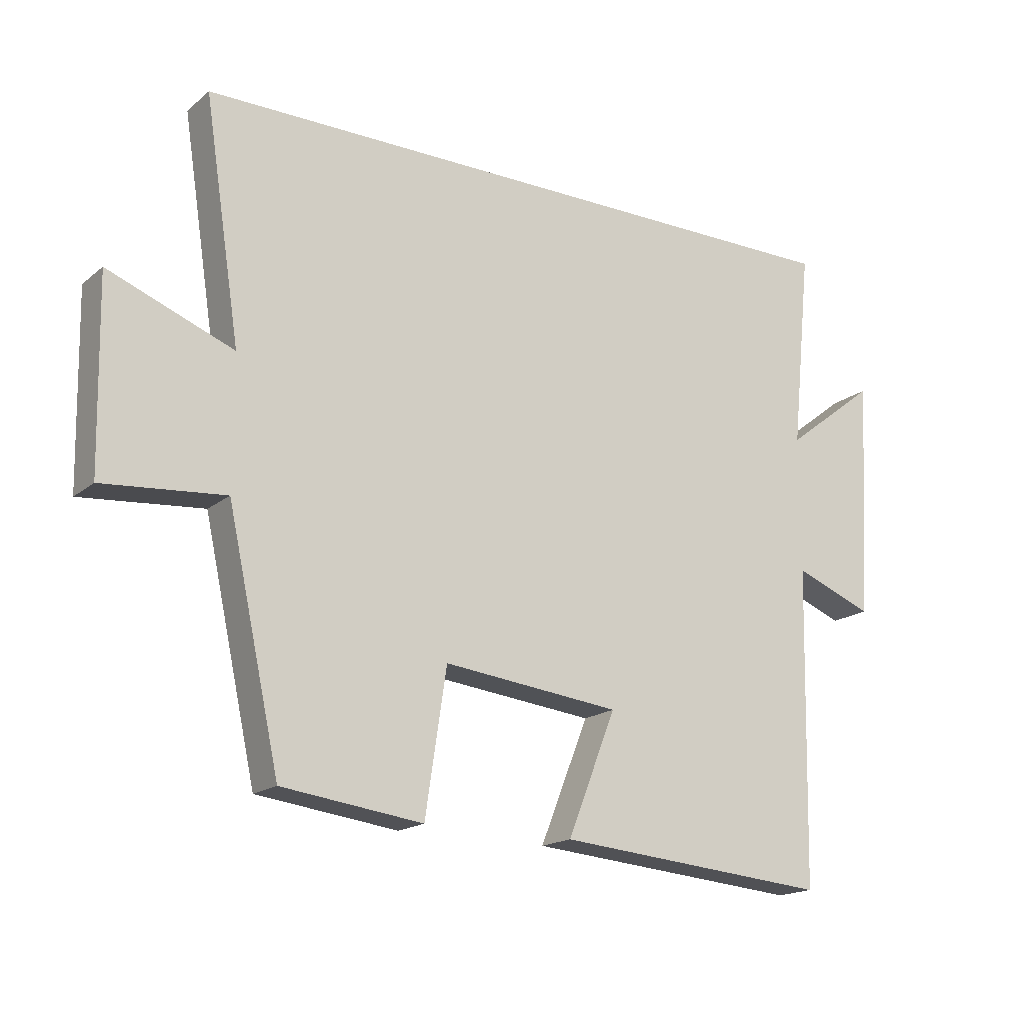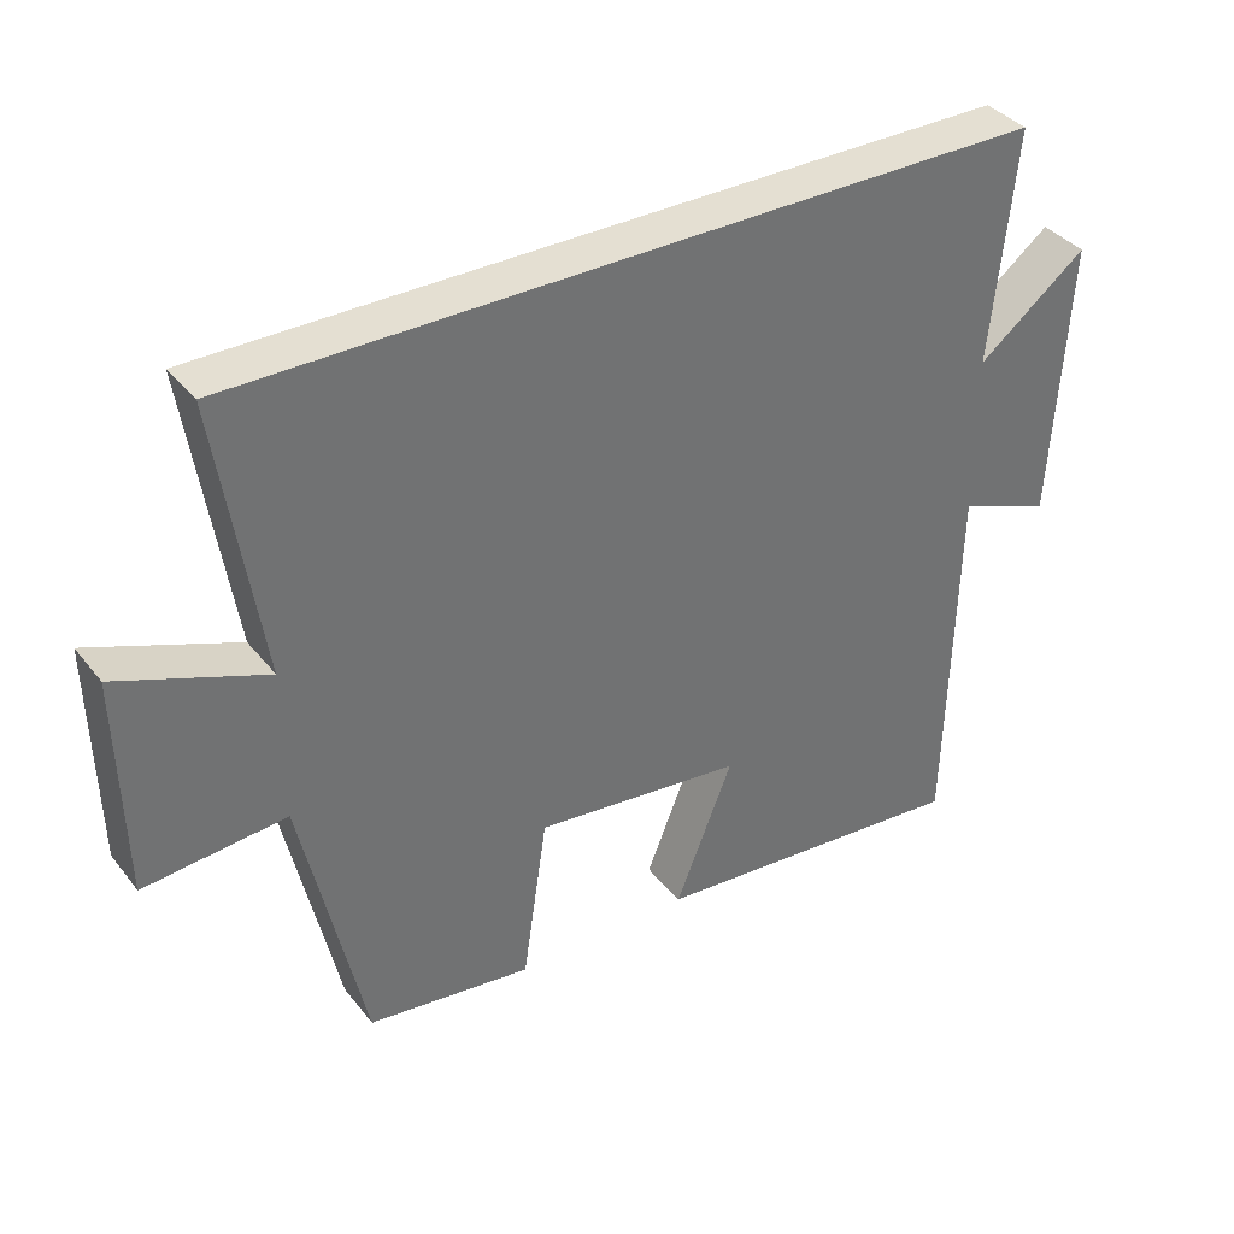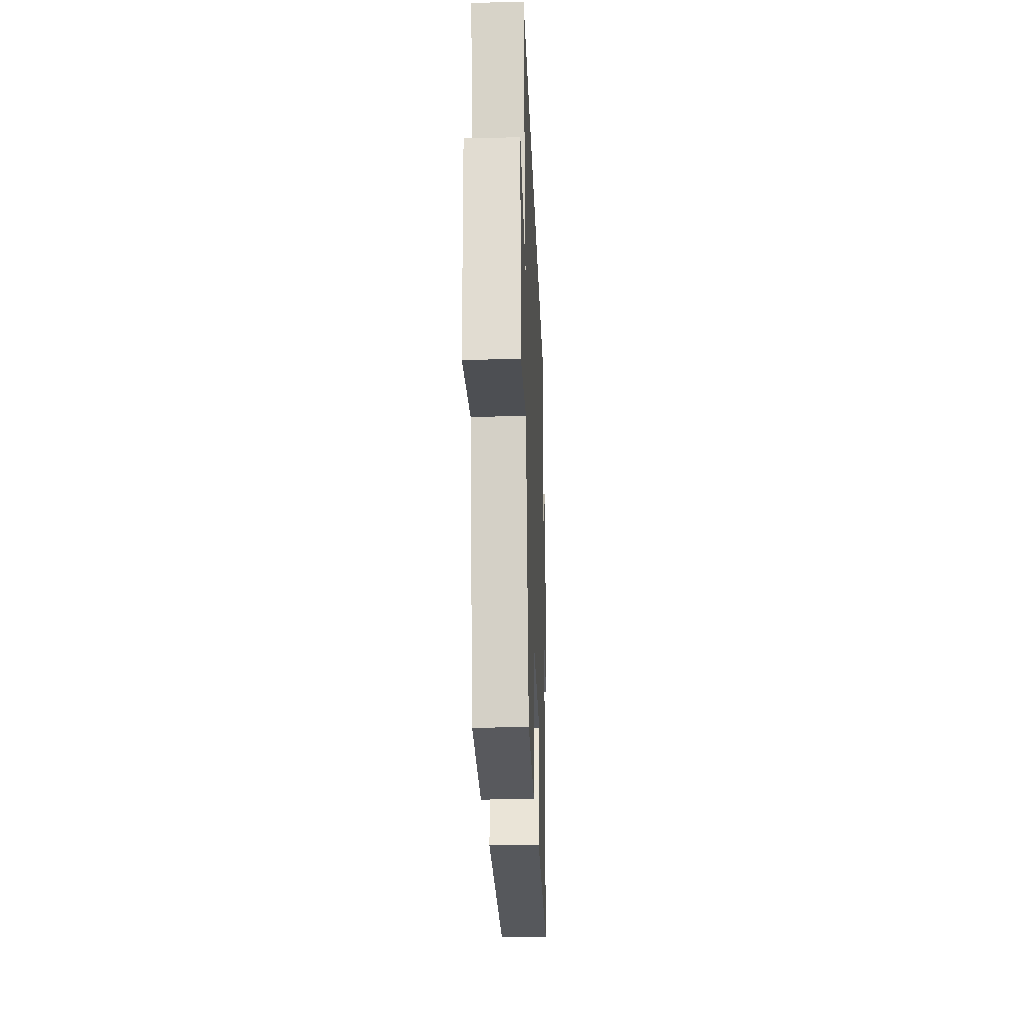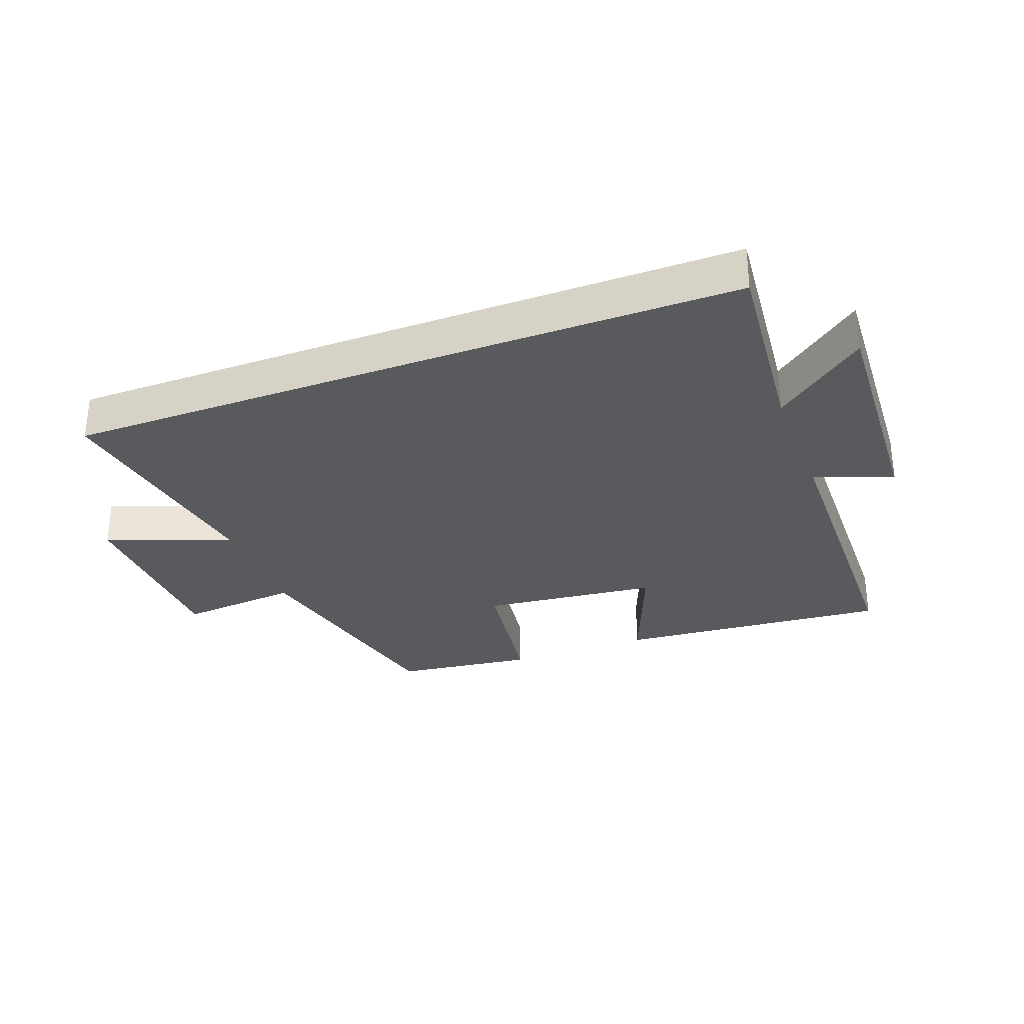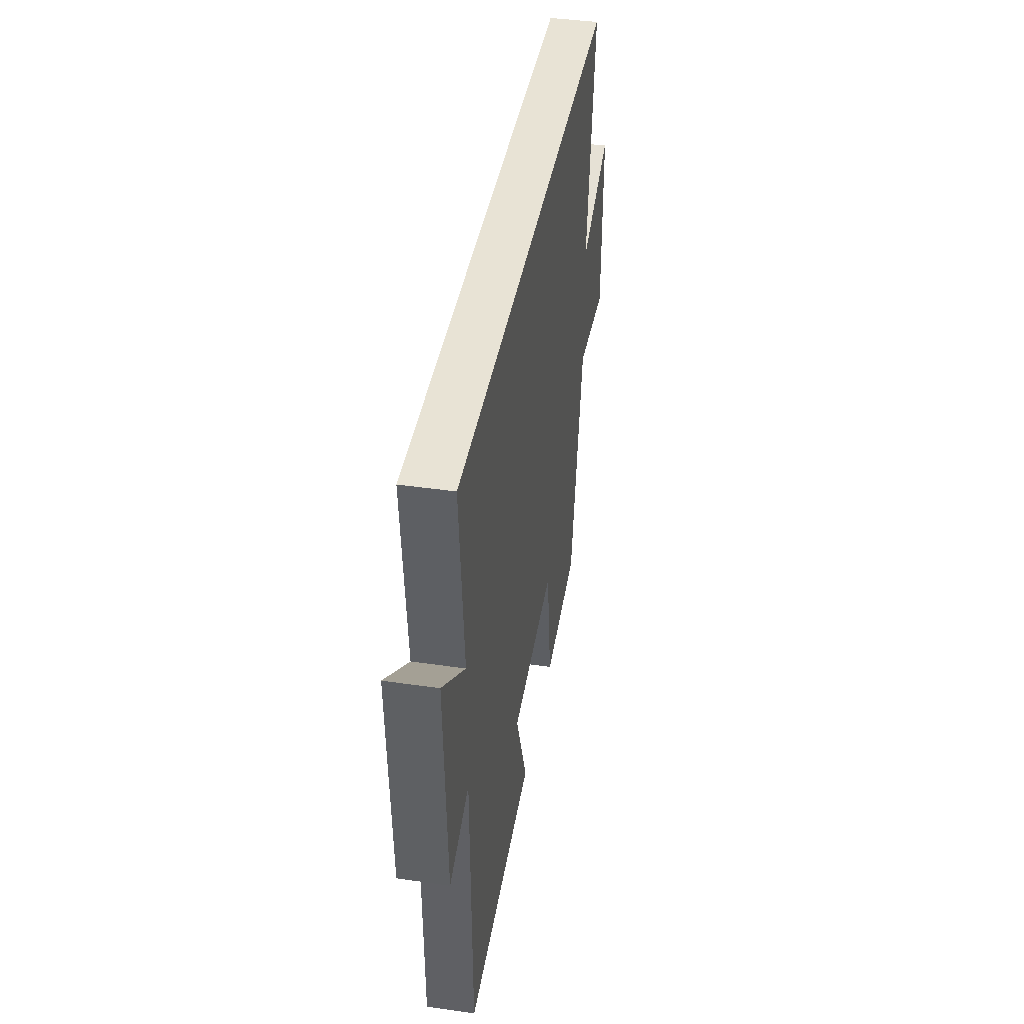
<metadata>
{"format":"obj","ext":"obj","renderer":"f3d","projection":"perspective","resolution":1024,"background":"white","views":[{"elev":-17.5,"azim":-33.2,"up":"+Z"},{"elev":37.1,"azim":-33.4,"up":"+Z"},{"elev":-22.8,"azim":-87.9,"up":"+Z"},{"elev":-30.7,"azim":20.8,"up":"+Y"},{"elev":41.3,"azim":100.0,"up":"+Z"}]}
</metadata>
<code>
v -0.558 0.07 0.5
v 0.532 0.07 0.5
v 0.5 0.07 0.184
v 0.648 0.07 0.299
v 0.626 0.07 -0.083
v 0.5 0.07 -0.034
v 0.489 0.07 -0.538
v 0.049 0.07 -0.5
v 0.127 0.07 -0.304
v -0.157 0.07 -0.272
v -0.191 0.07 -0.5
v -0.416 0.07 -0.471
v -0.5 0.07 -0.087
v -0.694 0.07 -0.104
v -0.7 0.07 0.198
v -0.5 0.07 0.121
v -0.558 0 0.5
v 0.532 0 0.5
v 0.5 0 0.184
v 0.648 0 0.299
v 0.626 0 -0.083
v 0.5 0 -0.034
v 0.489 0 -0.538
v 0.049 0 -0.5
v 0.127 0 -0.304
v -0.157 0 -0.272
v -0.191 0 -0.5
v -0.416 0 -0.471
v -0.5 0 -0.087
v -0.694 0 -0.104
v -0.7 0 0.198
v -0.5 0 0.121
f 13 14 15 16
f 11 12 13 16
f 10 11 16 1
f 9 10 1 2
f 6 7 8 9
f 3 4 5 6
f 3 6 9
f 2 3 9
f 32 31 30 29
f 32 29 28 27
f 17 32 27 26
f 18 17 26 25
f 25 24 23 22
f 22 21 20 19
f 25 22 19
f 25 19 18
f 1 17 18 2
f 2 18 19 3
f 3 19 20 4
f 4 20 21 5
f 5 21 22 6
f 6 22 23 7
f 7 23 24 8
f 8 24 25 9
f 9 25 26 10
f 10 26 27 11
f 11 27 28 12
f 12 28 29 13
f 13 29 30 14
f 14 30 31 15
f 15 31 32 16
f 16 32 17 1

</code>
